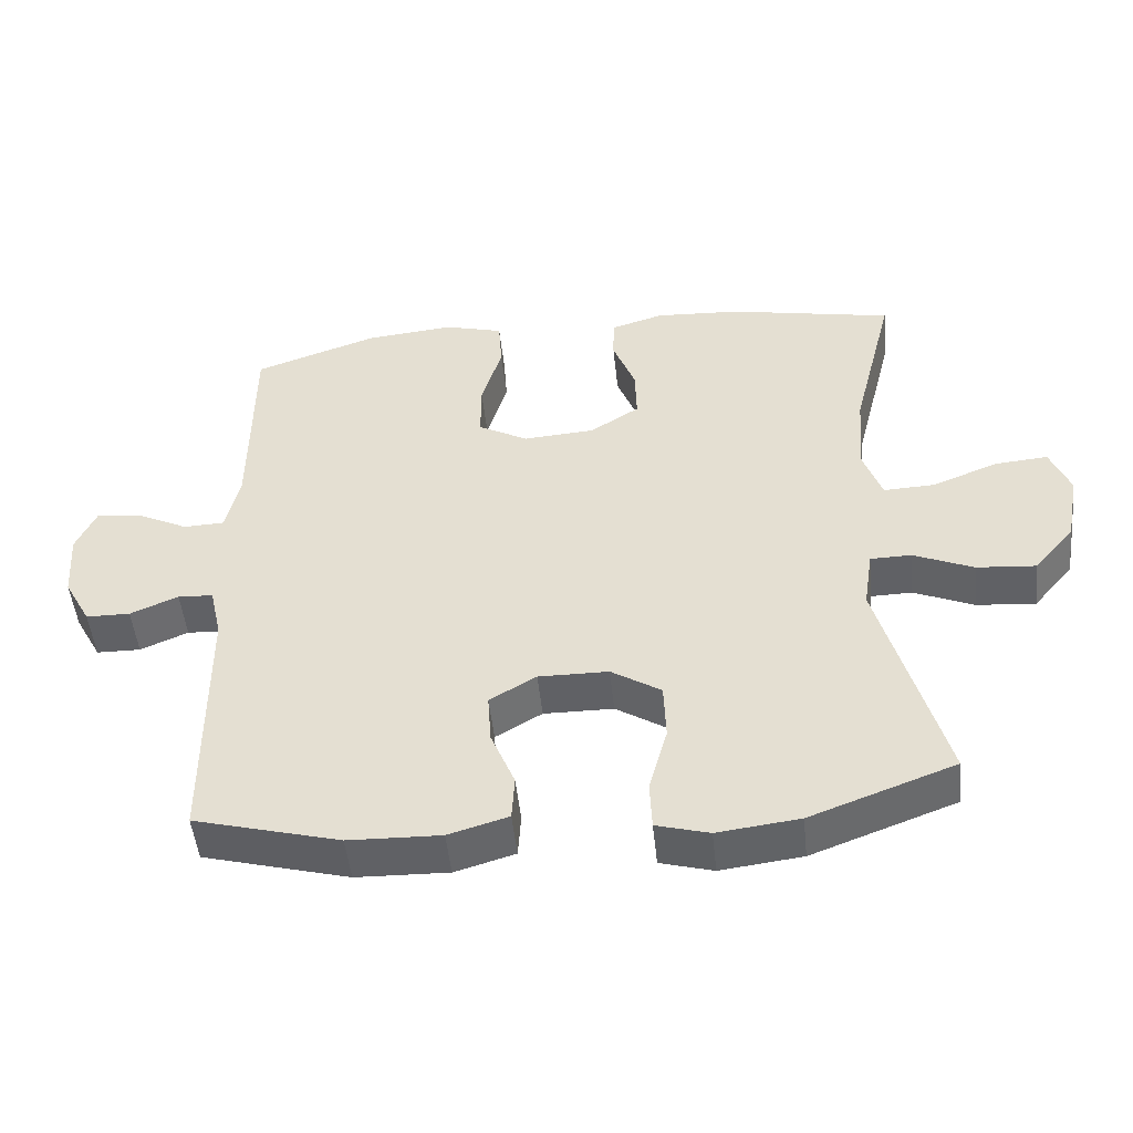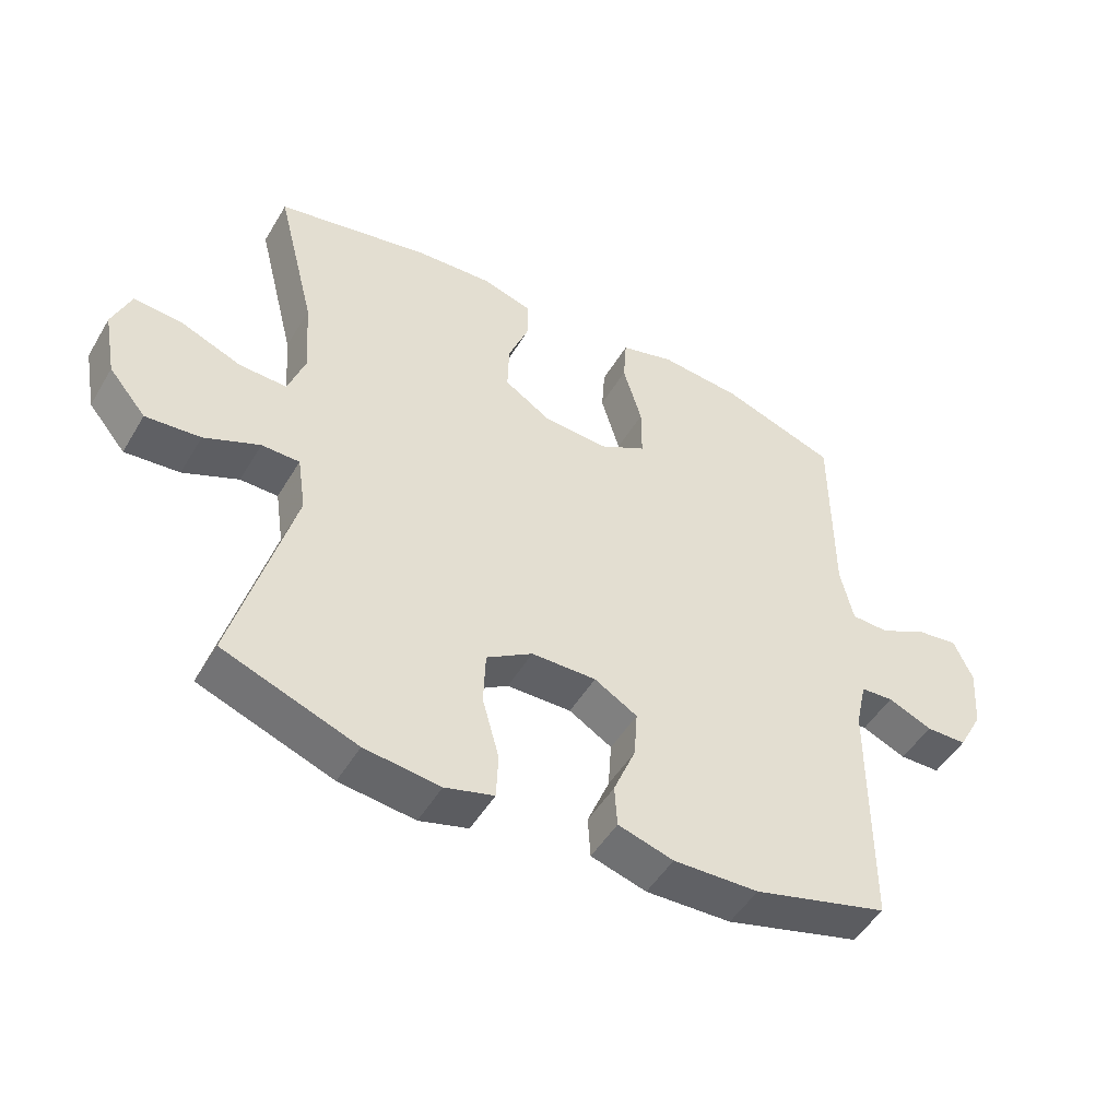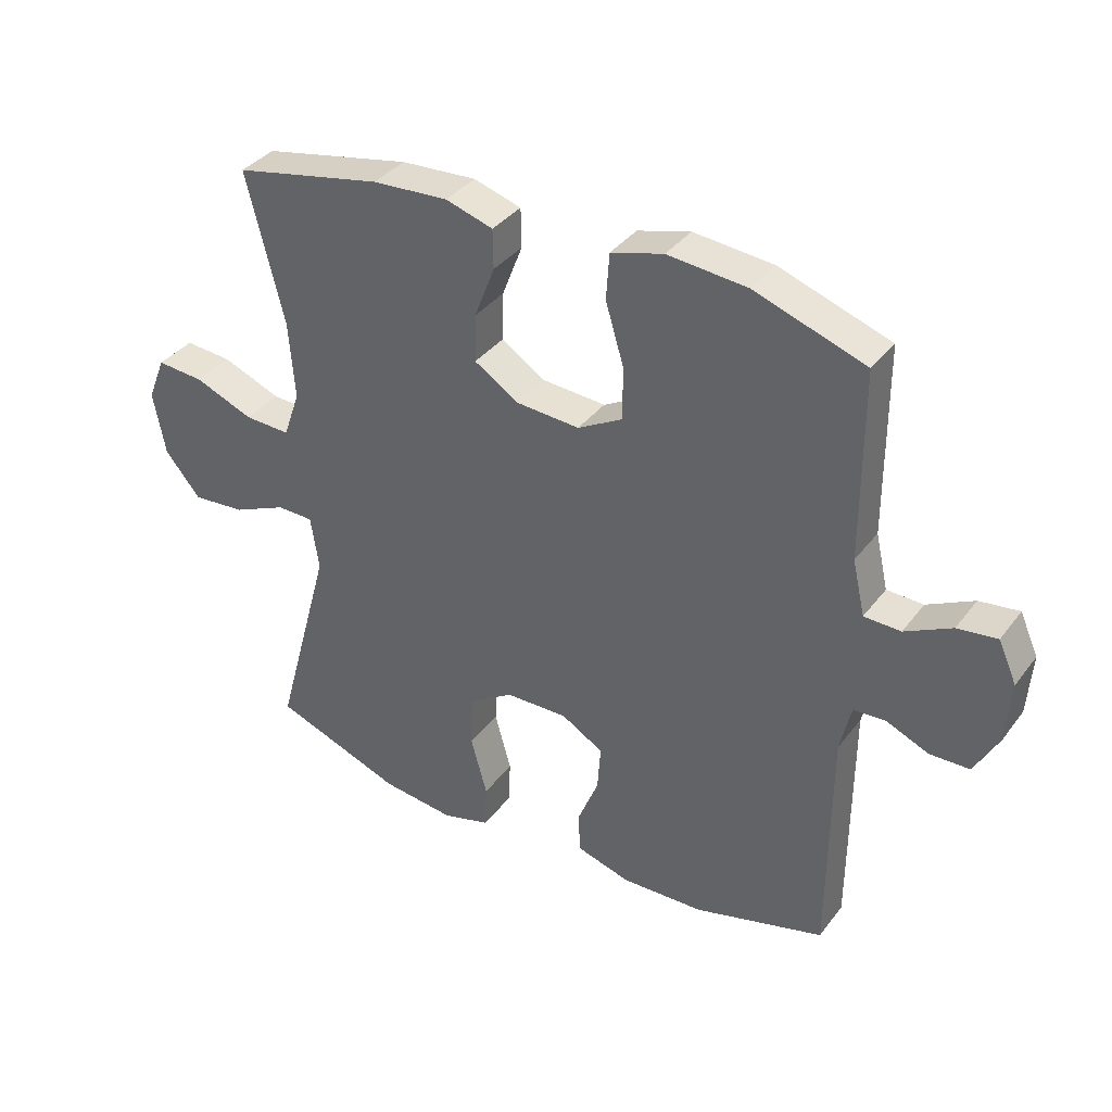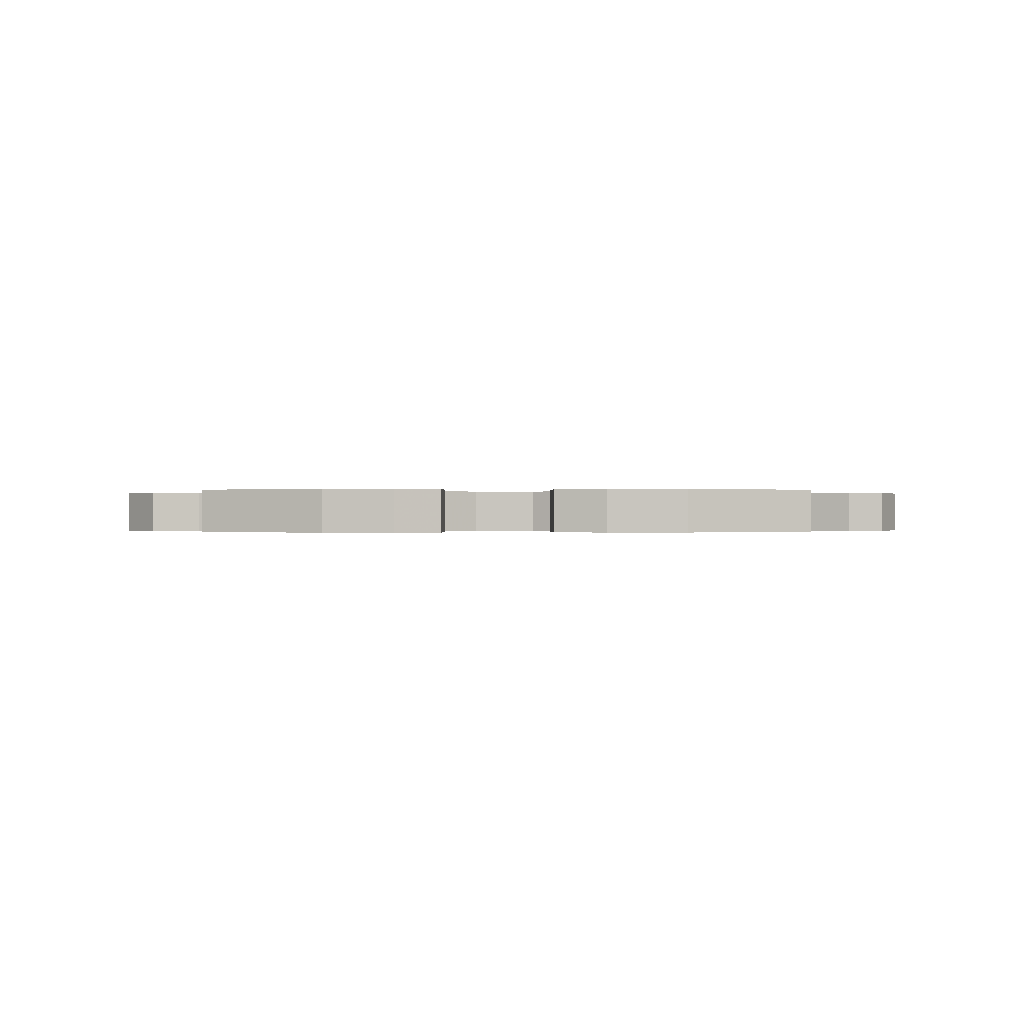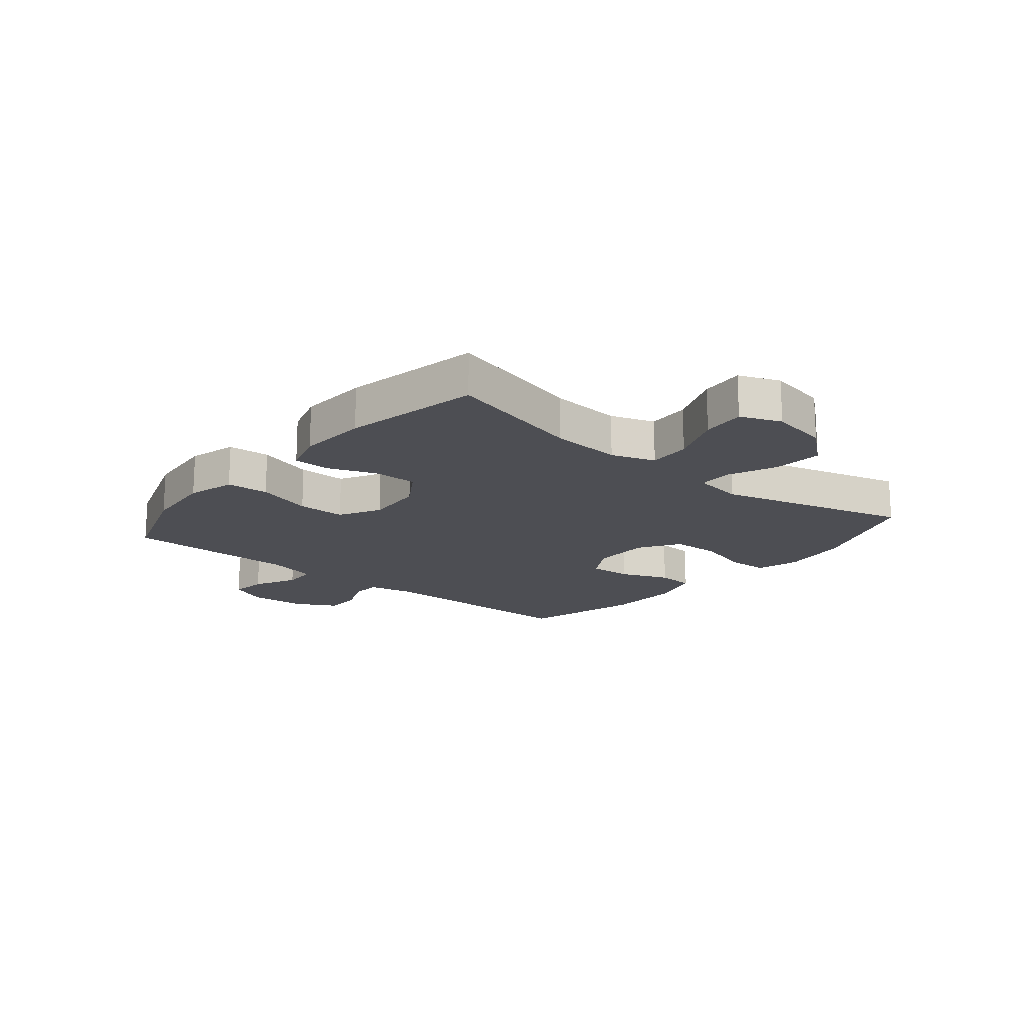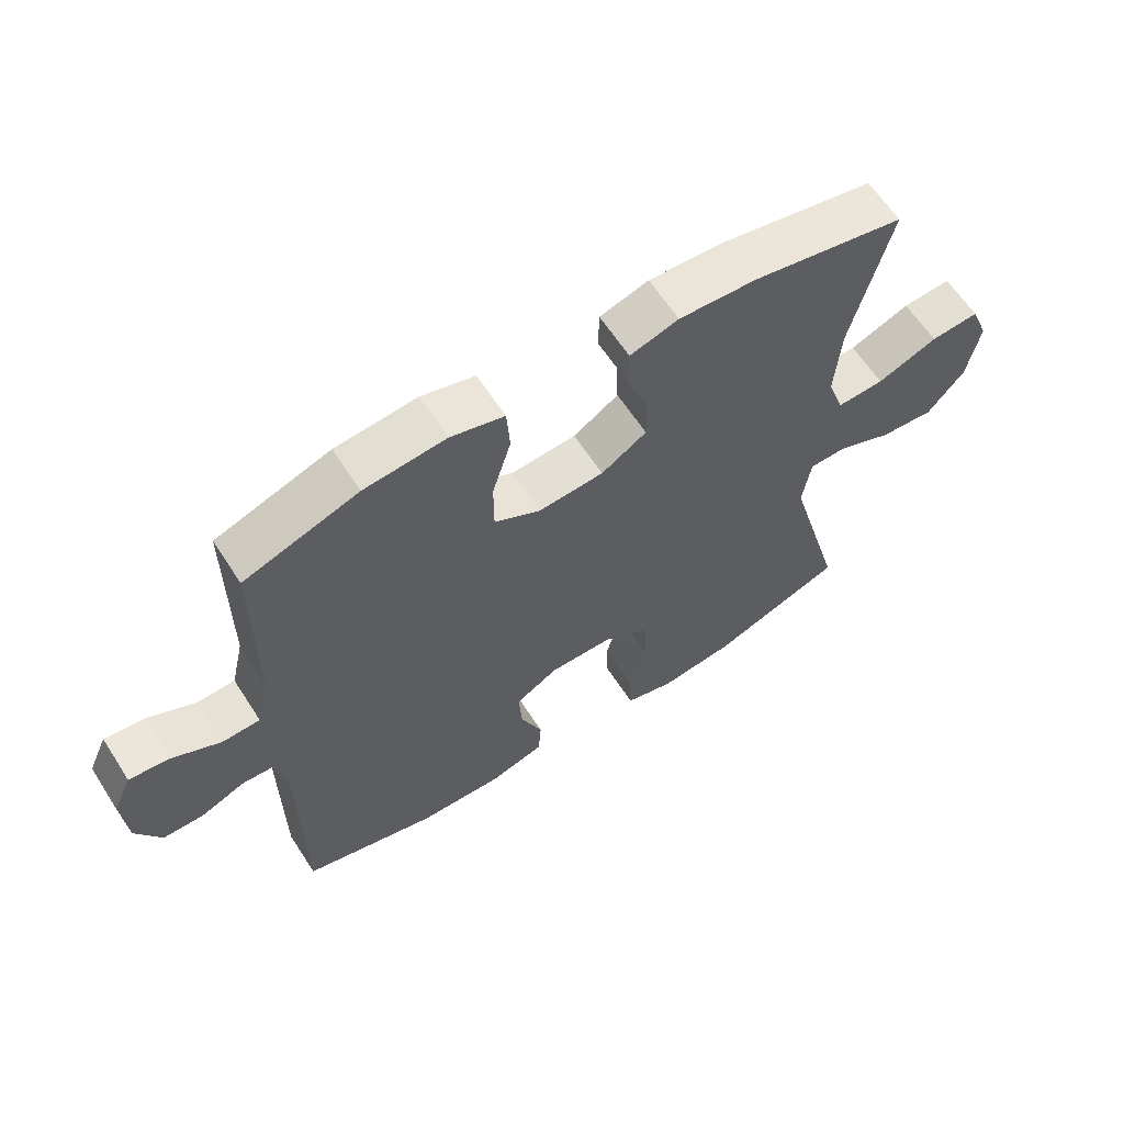
<metadata>
{"format":"obj","ext":"obj","renderer":"f3d","projection":"perspective","resolution":1024,"background":"white","views":[{"elev":-49.6,"azim":6.0,"up":"+Z"},{"elev":-49.2,"azim":150.3,"up":"+Z"},{"elev":36.4,"azim":-147.7,"up":"+Z"},{"elev":-0.2,"azim":180.0,"up":"+Y"},{"elev":-17.3,"azim":50.4,"up":"+Y"},{"elev":62.4,"azim":-32.8,"up":"+Z"}]}
</metadata>
<code>
v 0.5 0.07 0.5
v 0.44 0.07 0.261
v 0.431 0.07 0.139
v 0.457 0.07 0.064
v 0.53 0.07 0.067
v 0.623 0.07 0.104
v 0.698 0.07 0.11
v 0.726 0.07 0.04
v 0.707 0.07 -0.061
v 0.65 0.07 -0.129
v 0.566 0.07 -0.122
v 0.481 0.07 -0.085
v 0.423 0.07 -0.086
v 0.41 0.07 -0.172
v 0.5 0.07 -0.5
v 0.295 0.07 -0.576
v 0.179 0.07 -0.59
v 0.104 0.07 -0.569
v 0.101 0.07 -0.499
v 0.127 0.07 -0.405
v 0.124 0.07 -0.322
v 0.053 0.07 -0.277
v -0.046 0.07 -0.276
v -0.112 0.07 -0.315
v -0.107 0.07 -0.388
v -0.073 0.07 -0.471
v -0.077 0.07 -0.535
v -0.162 0.07 -0.56
v -0.293 0.07 -0.556
v -0.5 0.07 -0.5
v -0.502 0.07 -0.127
v -0.519 0.07 -0.051
v -0.569 0.07 -0.048
v -0.637 0.07 -0.077
v -0.7 0.07 -0.076
v -0.738 0.07 -0.006
v -0.745 0.07 0.092
v -0.716 0.07 0.157
v -0.653 0.07 0.149
v -0.579 0.07 0.112
v -0.521 0.07 0.114
v -0.501 0.07 0.201
v -0.5 0.07 0.5
v -0.324 0.07 0.561
v -0.198 0.07 0.573
v -0.115 0.07 0.55
v -0.11 0.07 0.477
v -0.139 0.07 0.38
v -0.139 0.07 0.297
v -0.068 0.07 0.258
v 0.033 0.07 0.265
v 0.103 0.07 0.31
v 0.101 0.07 0.386
v 0.069 0.07 0.469
v 0.07 0.07 0.531
v 0.145 0.07 0.554
v 0.265 0.07 0.547
v 0.5 0 0.5
v 0.44 0 0.261
v 0.431 0 0.139
v 0.457 0 0.064
v 0.53 0 0.067
v 0.623 0 0.104
v 0.698 0 0.11
v 0.726 0 0.04
v 0.707 0 -0.061
v 0.65 0 -0.129
v 0.566 0 -0.122
v 0.481 0 -0.085
v 0.423 0 -0.086
v 0.41 0 -0.172
v 0.5 0 -0.5
v 0.295 0 -0.576
v 0.179 0 -0.59
v 0.104 0 -0.569
v 0.101 0 -0.499
v 0.127 0 -0.405
v 0.124 0 -0.322
v 0.053 0 -0.277
v -0.046 0 -0.276
v -0.112 0 -0.315
v -0.107 0 -0.388
v -0.073 0 -0.471
v -0.077 0 -0.535
v -0.162 0 -0.56
v -0.293 0 -0.556
v -0.5 0 -0.5
v -0.502 0 -0.127
v -0.519 0 -0.051
v -0.569 0 -0.048
v -0.637 0 -0.077
v -0.7 0 -0.076
v -0.738 0 -0.006
v -0.745 0 0.092
v -0.716 0 0.157
v -0.653 0 0.149
v -0.579 0 0.112
v -0.521 0 0.114
v -0.501 0 0.201
v -0.5 0 0.5
v -0.324 0 0.561
v -0.198 0 0.573
v -0.115 0 0.55
v -0.11 0 0.477
v -0.139 0 0.38
v -0.139 0 0.297
v -0.068 0 0.258
v 0.033 0 0.265
v 0.103 0 0.31
v 0.101 0 0.386
v 0.069 0 0.469
v 0.07 0 0.531
v 0.145 0 0.554
v 0.265 0 0.547
f 56 57 1 2
f 53 54 55 56
f 52 53 56 2
f 51 52 2 3
f 50 51 3 4
f 45 46 47 48
f 45 48 49
f 42 43 44 45
f 41 42 45 49
f 37 38 39 40
f 37 40 41
f 36 37 41
f 33 34 35 36
f 32 33 36 41
f 31 32 41 49
f 25 26 27 28
f 24 25 28 29
f 17 18 19 20
f 17 20 21
f 14 15 16 17
f 13 14 17 21
f 9 10 11 12
f 9 12 13
f 8 9 13
f 5 6 7 8
f 4 5 8 13
f 50 4 13 21
f 24 29 30 31
f 23 24 31 49
f 22 23 49 50
f 21 22 50
f 59 58 114 113
f 113 112 111 110
f 59 113 110 109
f 60 59 109 108
f 61 60 108 107
f 105 104 103 102
f 106 105 102
f 102 101 100 99
f 106 102 99 98
f 97 96 95 94
f 98 97 94
f 98 94 93
f 93 92 91 90
f 98 93 90 89
f 106 98 89 88
f 85 84 83 82
f 86 85 82 81
f 77 76 75 74
f 78 77 74
f 74 73 72 71
f 78 74 71 70
f 69 68 67 66
f 70 69 66
f 70 66 65
f 65 64 63 62
f 70 65 62 61
f 78 70 61 107
f 88 87 86 81
f 106 88 81 80
f 107 106 80 79
f 107 79 78
f 1 58 59 2
f 2 59 60 3
f 3 60 61 4
f 4 61 62 5
f 5 62 63 6
f 6 63 64 7
f 7 64 65 8
f 8 65 66 9
f 9 66 67 10
f 10 67 68 11
f 11 68 69 12
f 12 69 70 13
f 13 70 71 14
f 14 71 72 15
f 15 72 73 16
f 16 73 74 17
f 17 74 75 18
f 18 75 76 19
f 19 76 77 20
f 20 77 78 21
f 21 78 79 22
f 22 79 80 23
f 23 80 81 24
f 24 81 82 25
f 25 82 83 26
f 26 83 84 27
f 27 84 85 28
f 28 85 86 29
f 29 86 87 30
f 30 87 88 31
f 31 88 89 32
f 32 89 90 33
f 33 90 91 34
f 34 91 92 35
f 35 92 93 36
f 36 93 94 37
f 37 94 95 38
f 38 95 96 39
f 39 96 97 40
f 40 97 98 41
f 41 98 99 42
f 42 99 100 43
f 43 100 101 44
f 44 101 102 45
f 45 102 103 46
f 46 103 104 47
f 47 104 105 48
f 48 105 106 49
f 49 106 107 50
f 50 107 108 51
f 51 108 109 52
f 52 109 110 53
f 53 110 111 54
f 54 111 112 55
f 55 112 113 56
f 56 113 114 57
f 57 114 58 1

</code>
